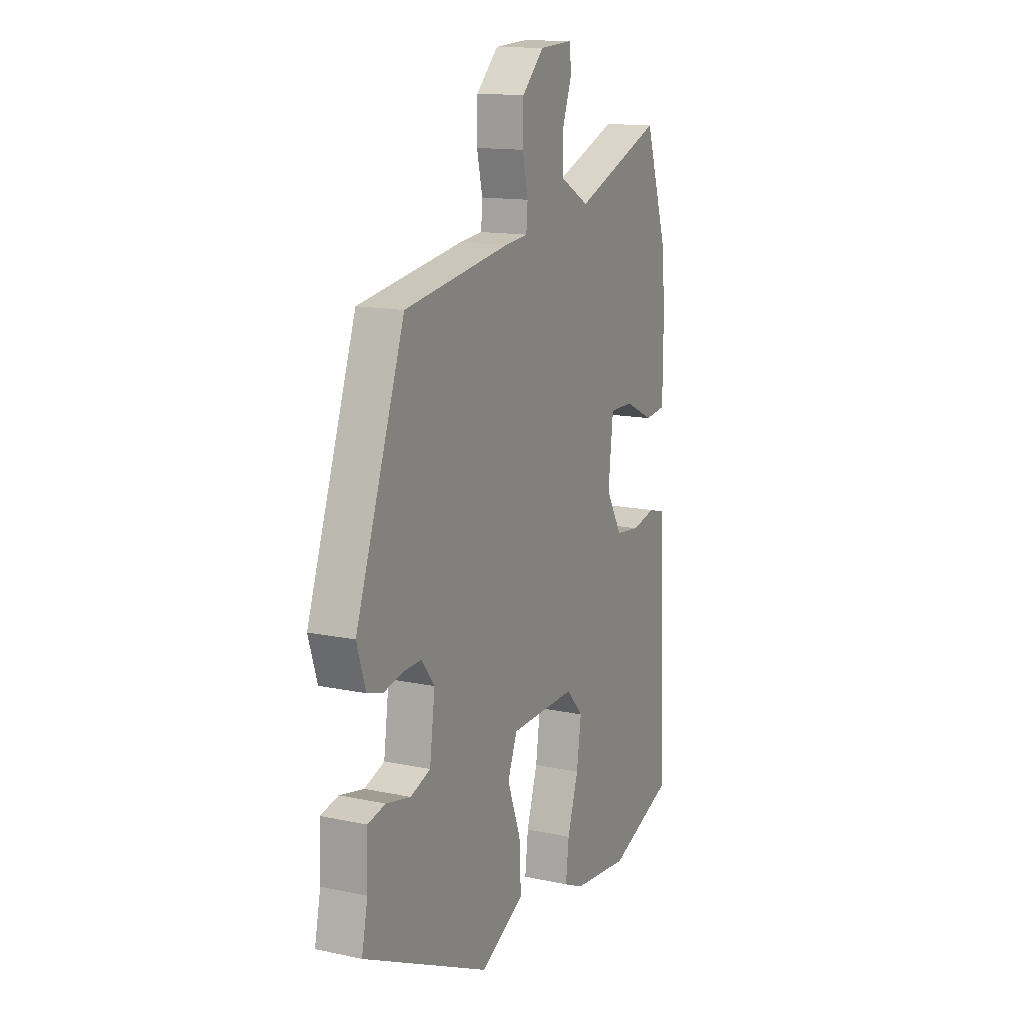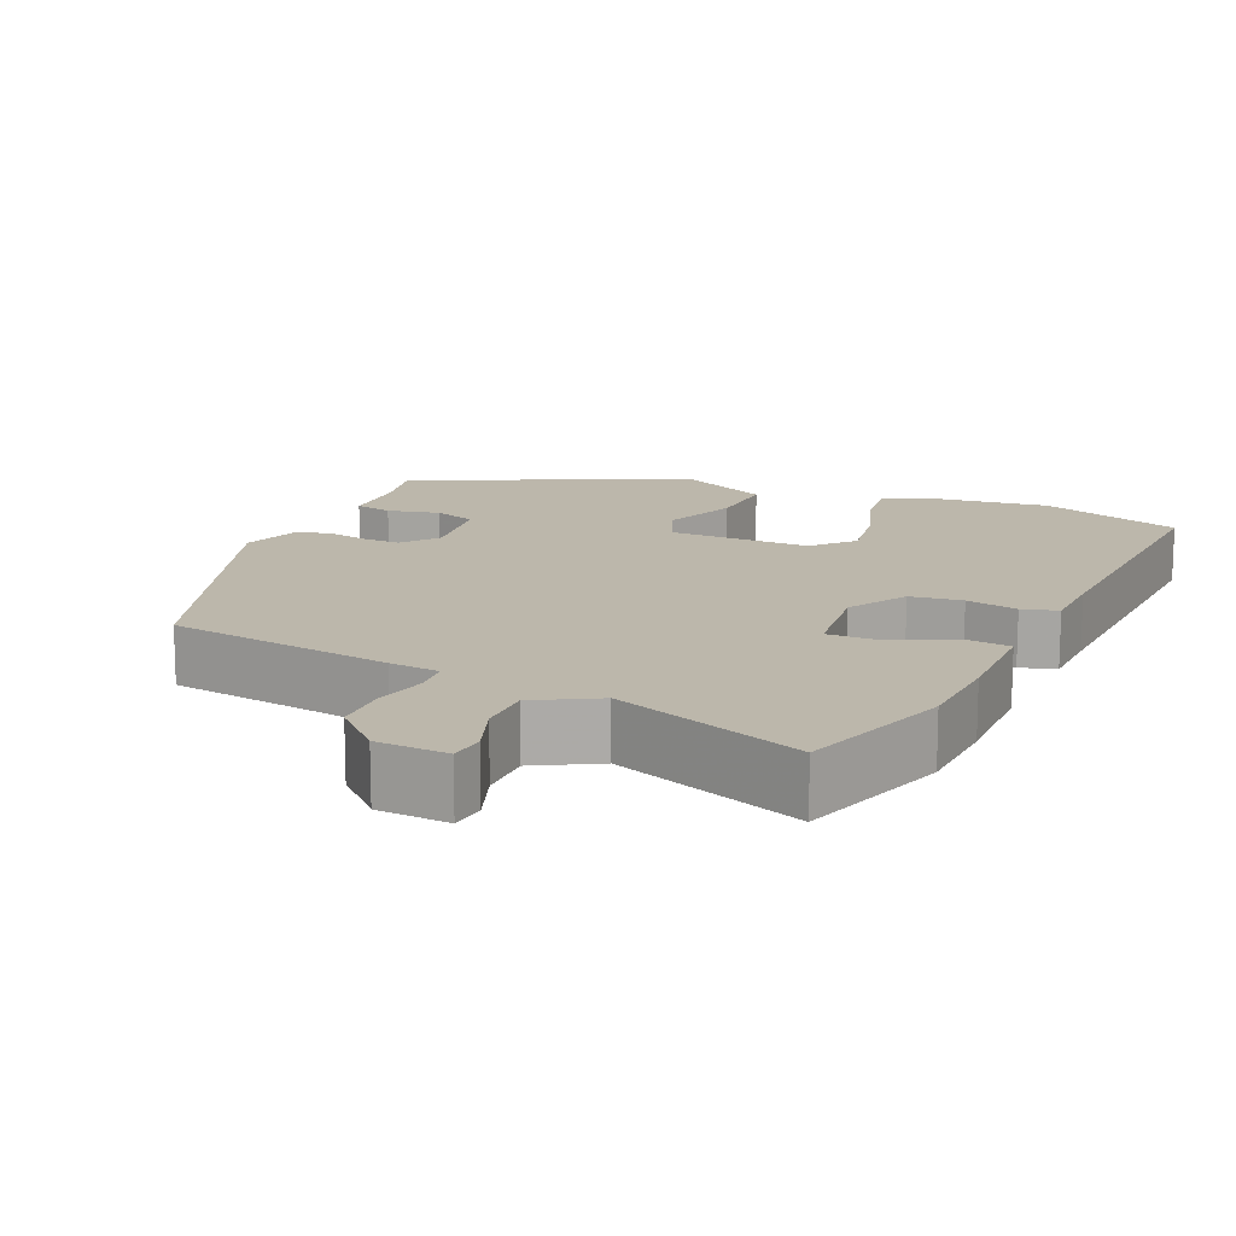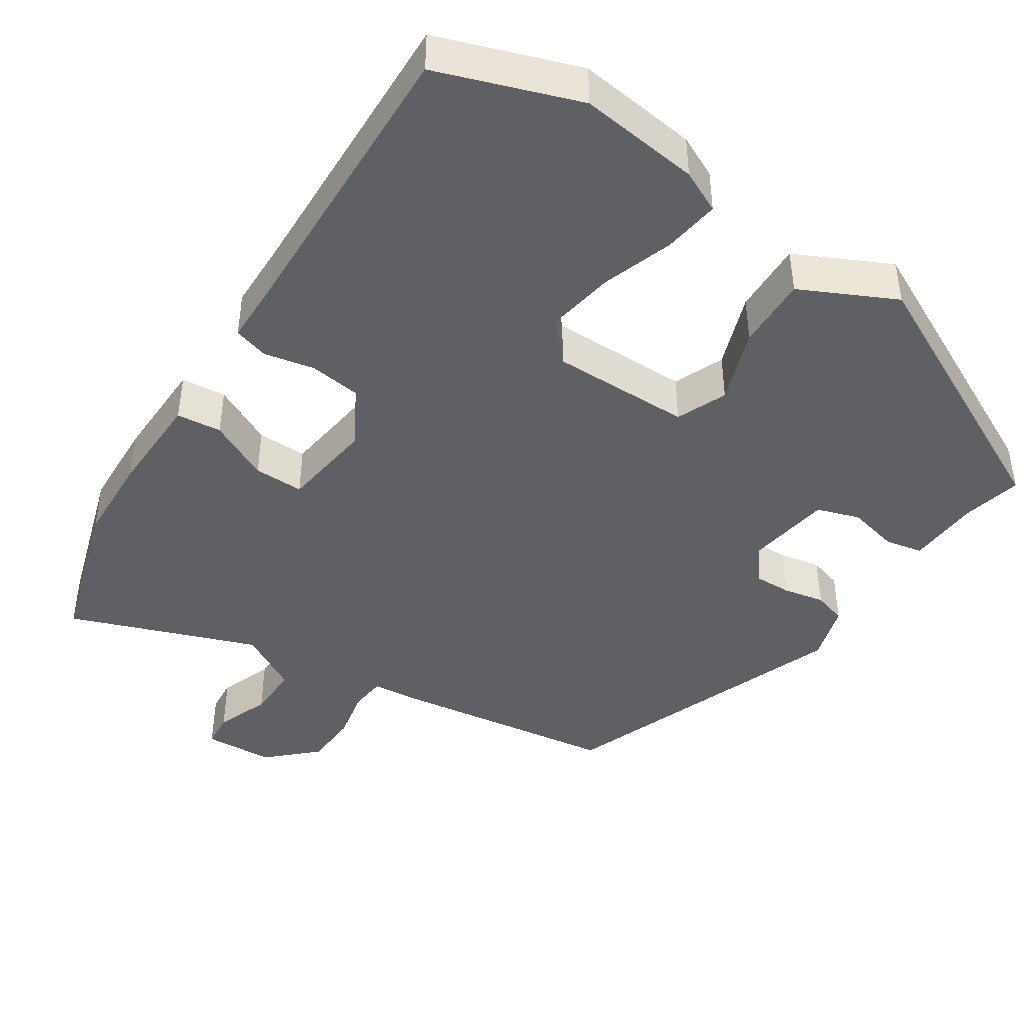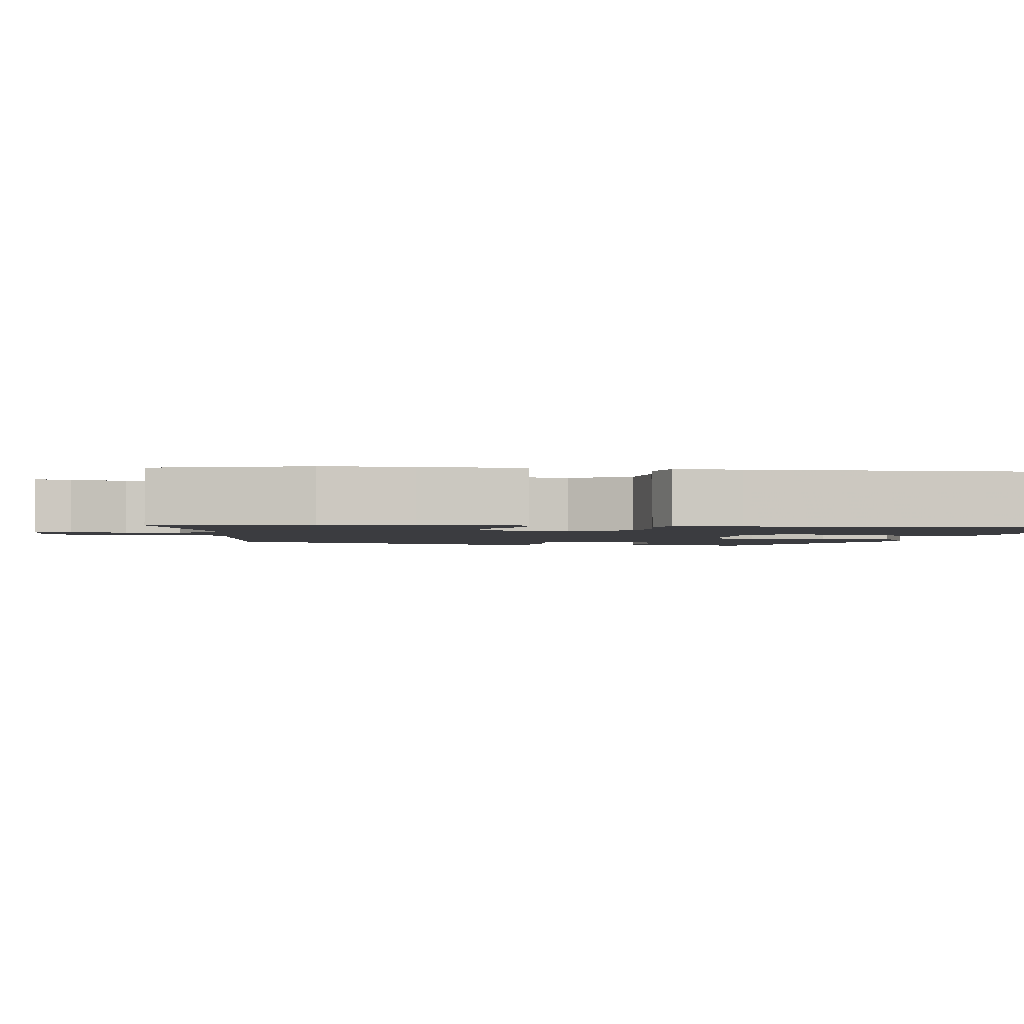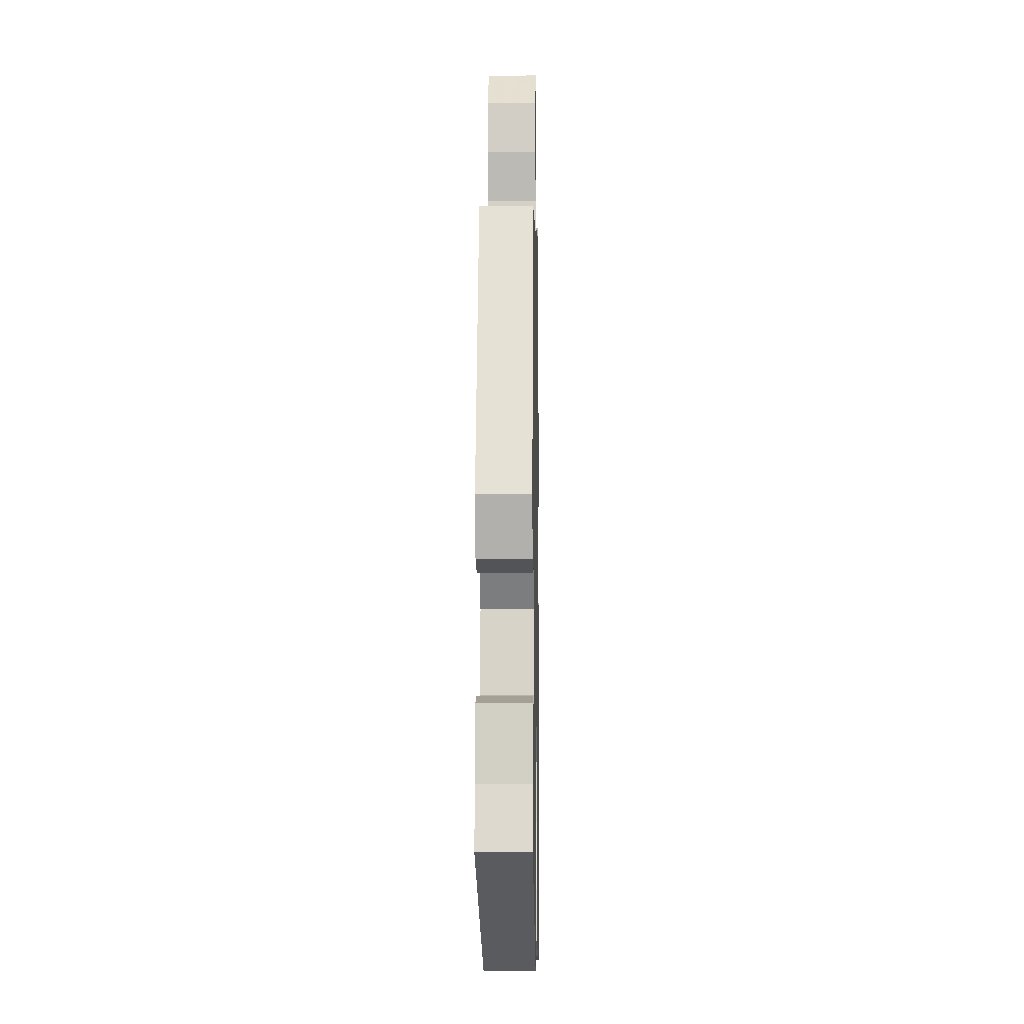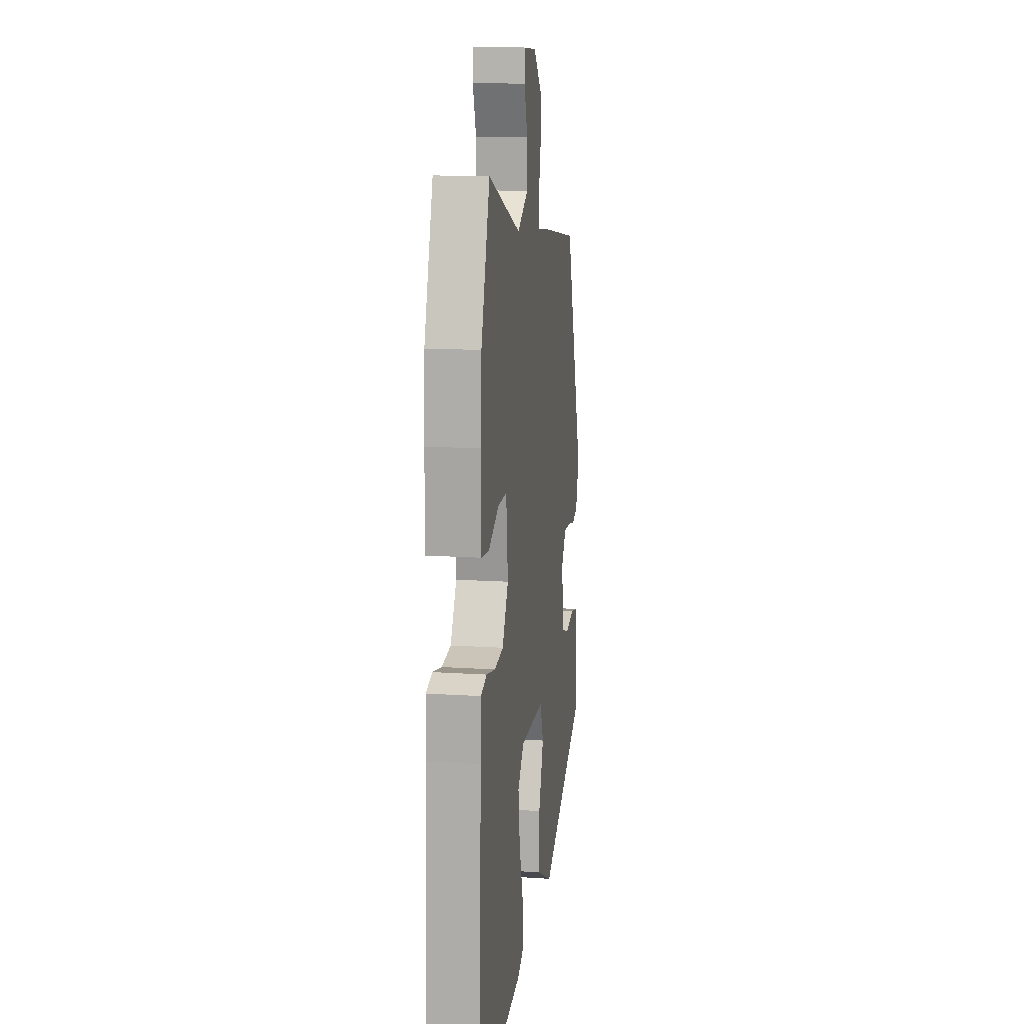
<metadata>
{"format":"obj","ext":"obj","renderer":"f3d","projection":"perspective","resolution":1024,"background":"white","views":[{"elev":14.0,"azim":-64.8,"up":"+Z"},{"elev":14.4,"azim":23.5,"up":"+Y"},{"elev":-43.4,"azim":145.7,"up":"+Y"},{"elev":-2.1,"azim":80.1,"up":"+Y"},{"elev":-6.7,"azim":-88.9,"up":"+Z"},{"elev":14.0,"azim":98.3,"up":"+Z"}]}
</metadata>
<code>
v -0.506 0.07 -0.354
v -0.489 0.07 -0.273
v -0.486 0.07 -0.176
v -0.436 0.07 -0.165
v -0.367 0.07 -0.18
v -0.31 0.07 -0.16
v -0.295 0.07 -0.047
v -0.332 0.07 0.001
v -0.383 0.07 -0.001
v -0.438 0.07 -0.013
v -0.483 0.07 0
v -0.508 0.07 0.078
v -0.369 0.07 0.472
v -0.07 0.07 0.519
v -0.004 0.07 0.526
v 0 0.07 0.574
v -0.016 0.07 0.644
v -0.014 0.07 0.718
v 0.048 0.07 0.779
v 0.142 0.07 0.785
v 0.147 0.07 0.738
v 0.121 0.07 0.665
v 0.121 0.07 0.593
v 0.203 0.07 0.548
v 0.453 0.07 0.645
v 0.519 0.07 0.443
v 0.526 0.07 0.323
v 0.525 0.07 0.185
v 0.465 0.07 0.178
v 0.383 0.07 0.217
v 0.316 0.07 0.217
v 0.302 0.07 0.092
v 0.348 0.07 0.014
v 0.417 0.07 0.006
v 0.485 0.07 0.021
v 0.532 0.07 0.008
v 0.535 0.07 -0.081
v 0.555 0.07 -0.48
v 0.367 0.07 -0.549
v 0.204 0.07 -0.531
v 0.147 0.07 -0.505
v 0.156 0.07 -0.429
v 0.187 0.07 -0.332
v 0.2 0.07 -0.242
v 0.152 0.07 -0.19
v -0.036 0.07 -0.194
v -0.063 0.07 -0.262
v -0.025 0.07 -0.362
v -0.02 0.07 -0.46
v -0.146 0.07 -0.524
v -0.506 0 -0.354
v -0.489 0 -0.273
v -0.486 0 -0.176
v -0.436 0 -0.165
v -0.367 0 -0.18
v -0.31 0 -0.16
v -0.295 0 -0.047
v -0.332 0 0.001
v -0.383 0 -0.001
v -0.438 0 -0.013
v -0.483 0 0
v -0.508 0 0.078
v -0.369 0 0.472
v -0.07 0 0.519
v -0.004 0 0.526
v 0 0 0.574
v -0.016 0 0.644
v -0.014 0 0.718
v 0.048 0 0.779
v 0.142 0 0.785
v 0.147 0 0.738
v 0.121 0 0.665
v 0.121 0 0.593
v 0.203 0 0.548
v 0.453 0 0.645
v 0.519 0 0.443
v 0.526 0 0.323
v 0.525 0 0.185
v 0.465 0 0.178
v 0.383 0 0.217
v 0.316 0 0.217
v 0.302 0 0.092
v 0.348 0 0.014
v 0.417 0 0.006
v 0.485 0 0.021
v 0.532 0 0.008
v 0.535 0 -0.081
v 0.555 0 -0.48
v 0.367 0 -0.549
v 0.204 0 -0.531
v 0.147 0 -0.505
v 0.156 0 -0.429
v 0.187 0 -0.332
v 0.2 0 -0.242
v 0.152 0 -0.19
v -0.036 0 -0.194
v -0.063 0 -0.262
v -0.025 0 -0.362
v -0.02 0 -0.46
v -0.146 0 -0.524
f 47 48 49 50
f 47 50 1 2
f 46 47 2 3
f 40 41 42 43
f 40 43 44
f 37 38 39 40
f 37 40 44
f 34 35 36 37
f 33 34 37 44
f 32 33 44 45
f 27 28 29 30
f 27 30 31
f 24 25 26 27
f 23 24 27 31
f 19 20 21 22
f 19 22 23
f 16 17 18 19
f 15 16 19 23
f 12 13 14 15
f 9 10 11 12
f 8 9 12 15
f 7 8 15 23
f 3 4 5
f 46 3 5
f 46 5 6
f 31 32 45 46
f 23 31 46
f 6 7 23 46
f 100 99 98 97
f 52 51 100 97
f 53 52 97 96
f 93 92 91 90
f 94 93 90
f 90 89 88 87
f 94 90 87
f 87 86 85 84
f 94 87 84 83
f 95 94 83 82
f 80 79 78 77
f 81 80 77
f 77 76 75 74
f 81 77 74 73
f 72 71 70 69
f 73 72 69
f 69 68 67 66
f 73 69 66 65
f 65 64 63 62
f 62 61 60 59
f 65 62 59 58
f 73 65 58 57
f 55 54 53
f 55 53 96
f 56 55 96
f 96 95 82 81
f 96 81 73
f 96 73 57 56
f 1 51 52 2
f 2 52 53 3
f 3 53 54 4
f 4 54 55 5
f 5 55 56 6
f 6 56 57 7
f 7 57 58 8
f 8 58 59 9
f 9 59 60 10
f 10 60 61 11
f 11 61 62 12
f 12 62 63 13
f 13 63 64 14
f 14 64 65 15
f 15 65 66 16
f 16 66 67 17
f 17 67 68 18
f 18 68 69 19
f 19 69 70 20
f 20 70 71 21
f 21 71 72 22
f 22 72 73 23
f 23 73 74 24
f 24 74 75 25
f 25 75 76 26
f 26 76 77 27
f 27 77 78 28
f 28 78 79 29
f 29 79 80 30
f 30 80 81 31
f 31 81 82 32
f 32 82 83 33
f 33 83 84 34
f 34 84 85 35
f 35 85 86 36
f 36 86 87 37
f 37 87 88 38
f 38 88 89 39
f 39 89 90 40
f 40 90 91 41
f 41 91 92 42
f 42 92 93 43
f 43 93 94 44
f 44 94 95 45
f 45 95 96 46
f 46 96 97 47
f 47 97 98 48
f 48 98 99 49
f 49 99 100 50
f 50 100 51 1

</code>
